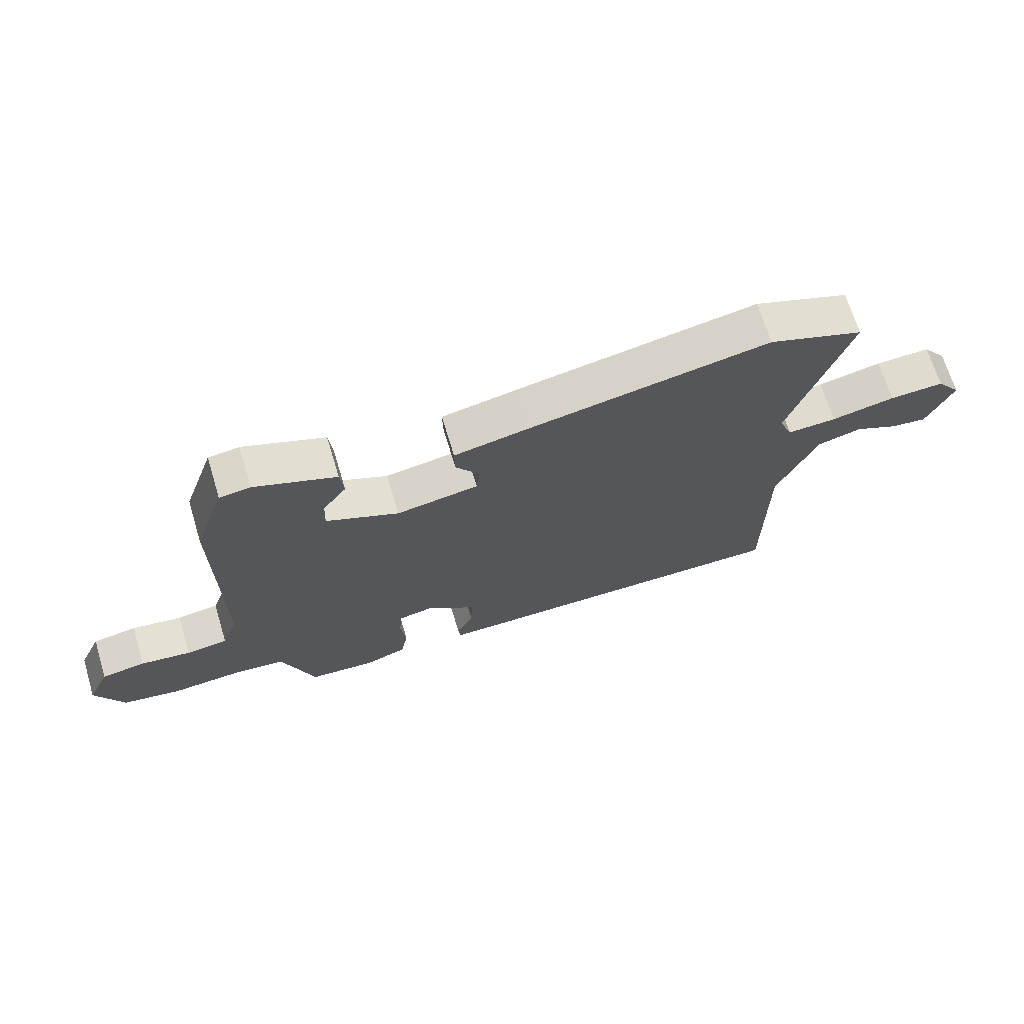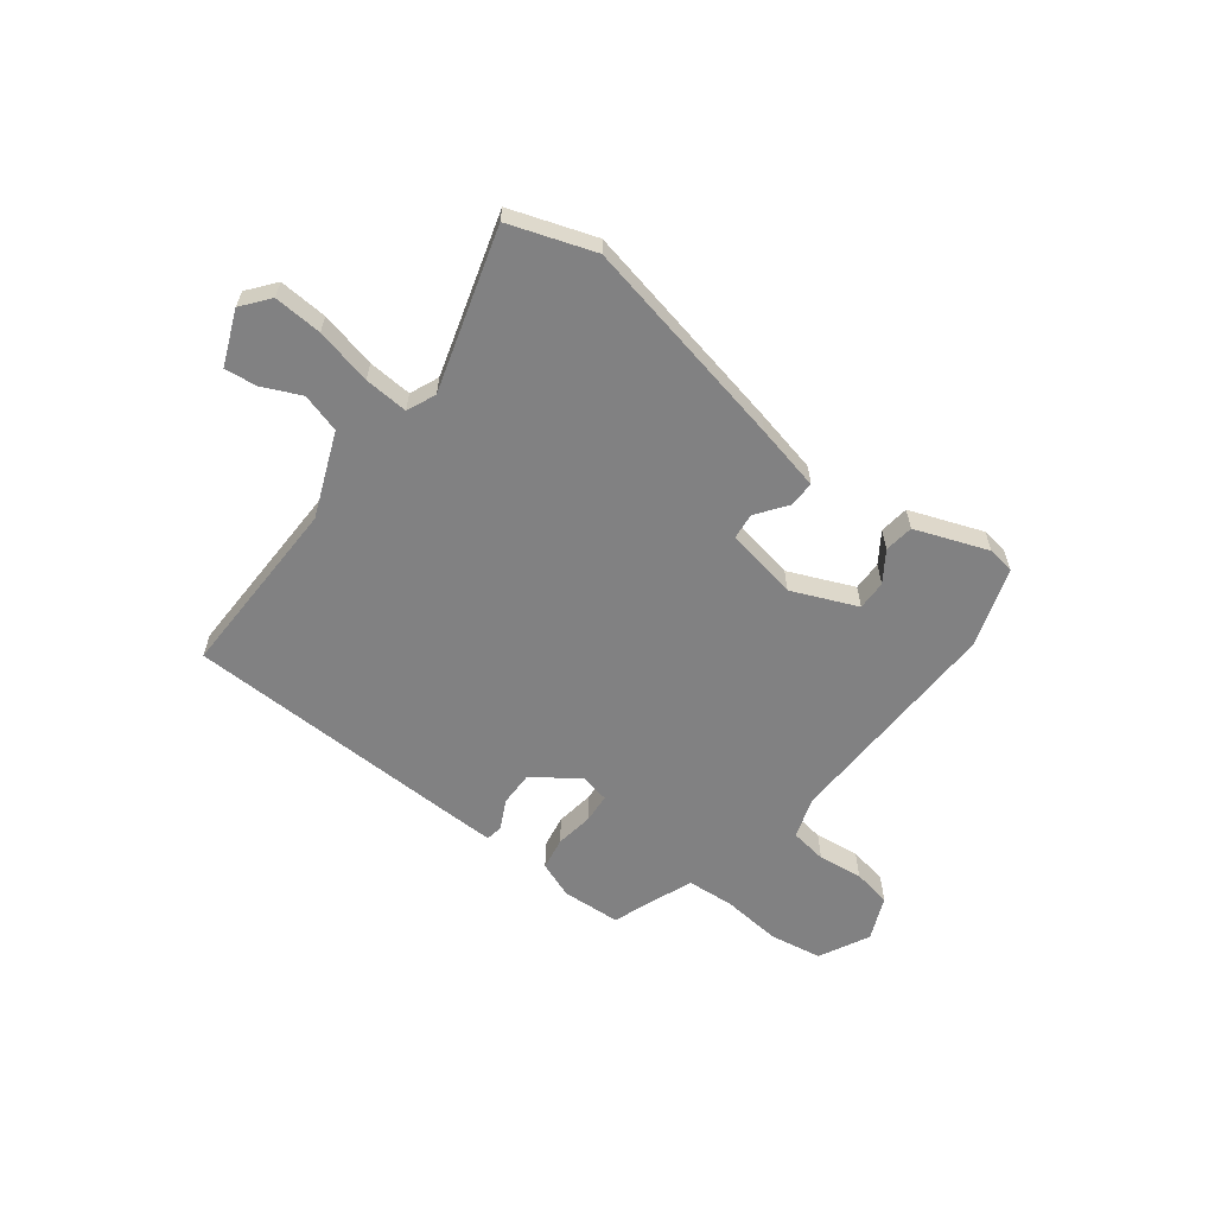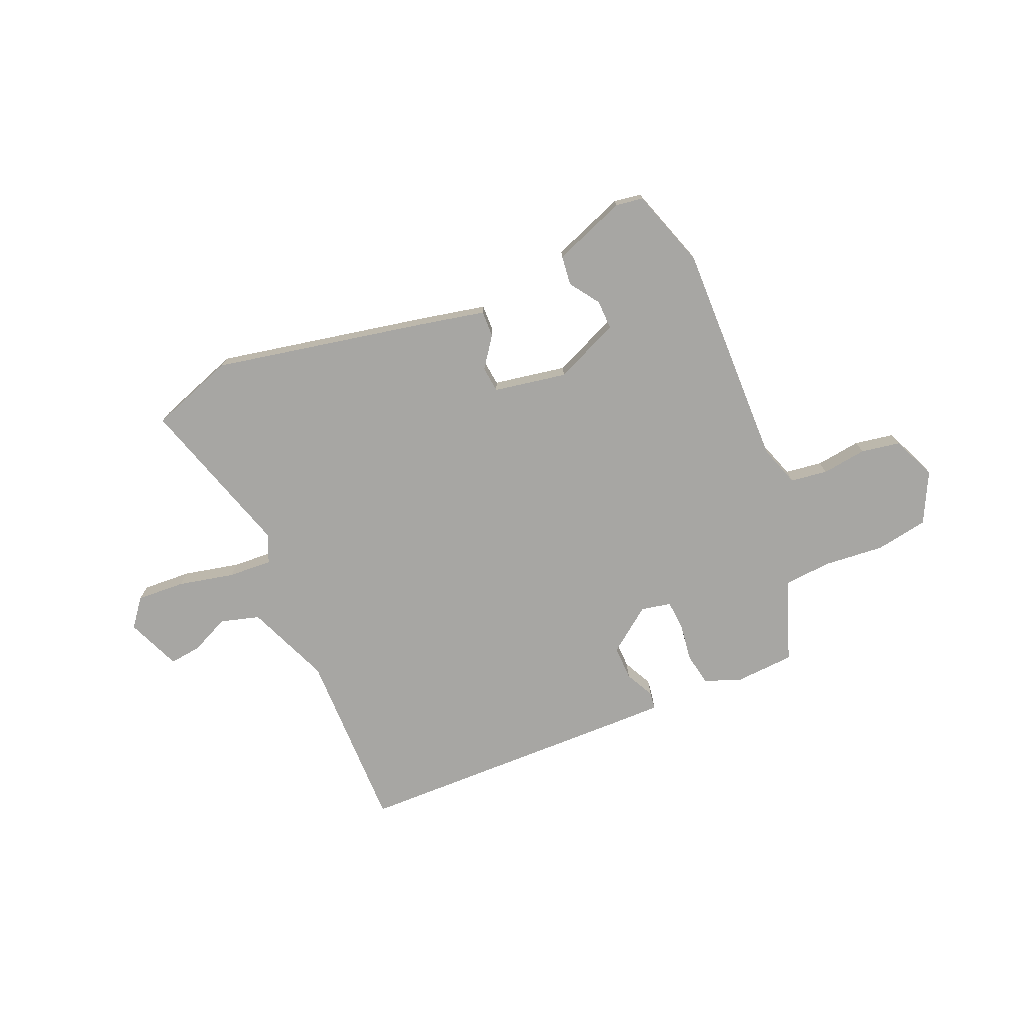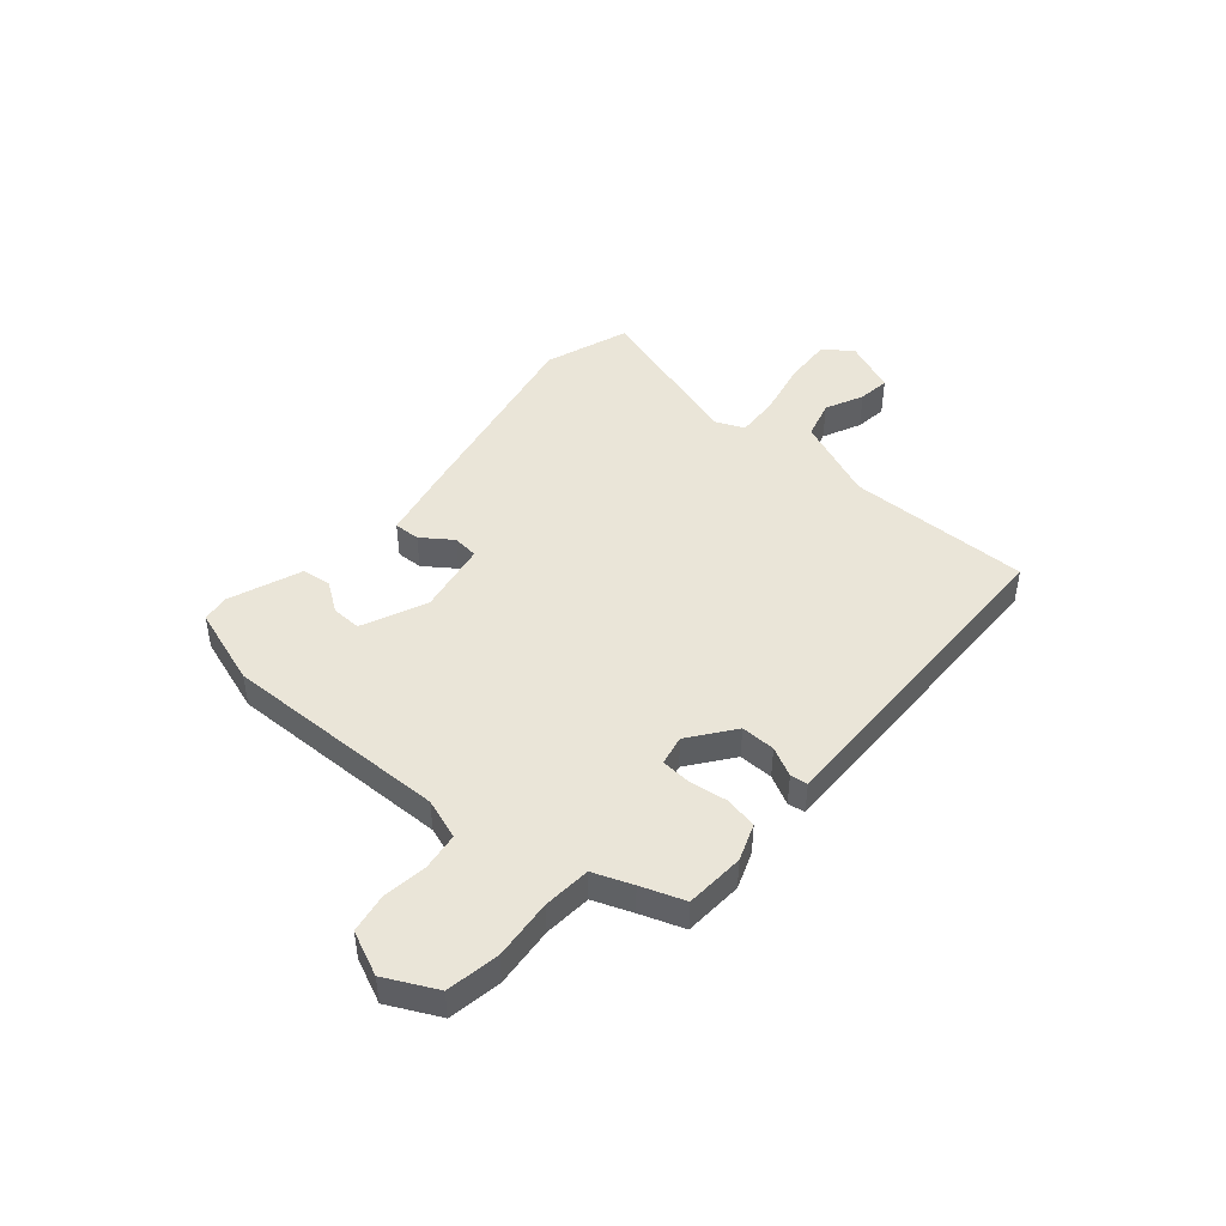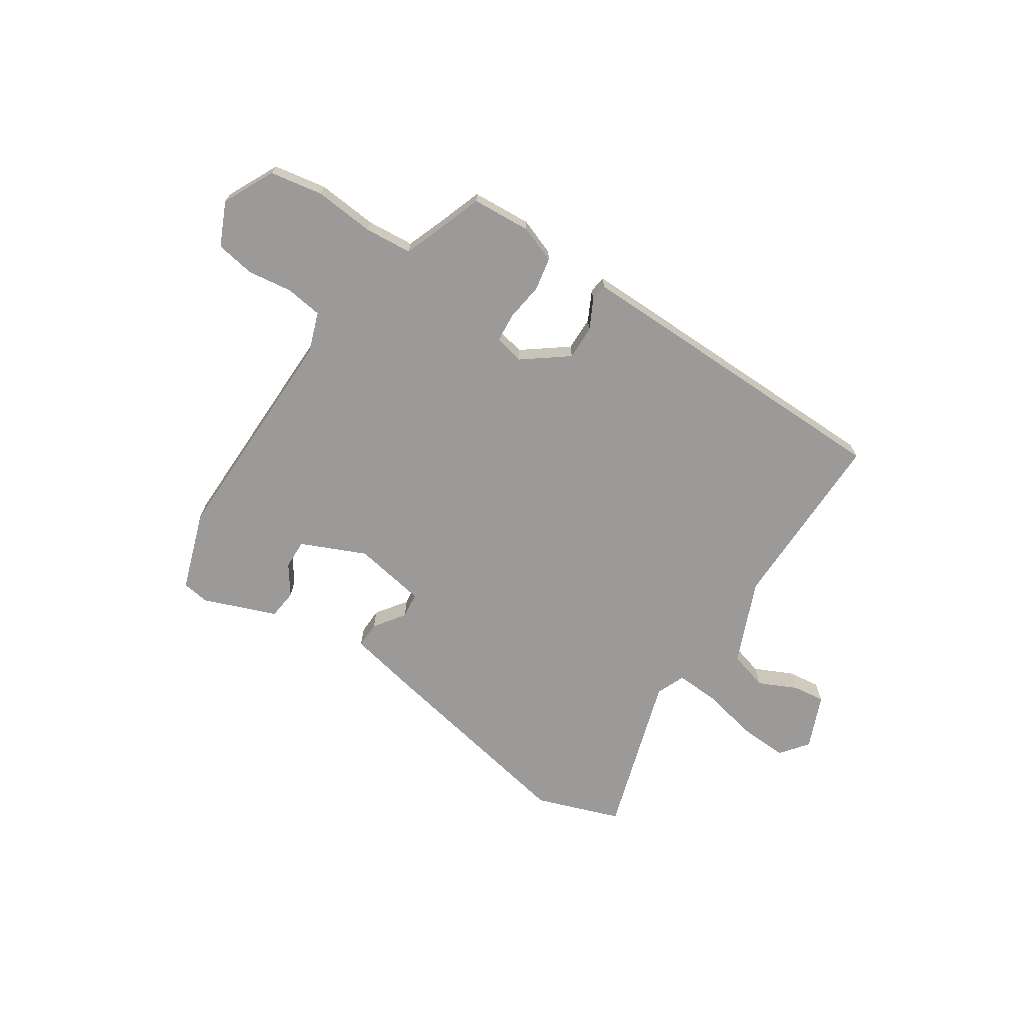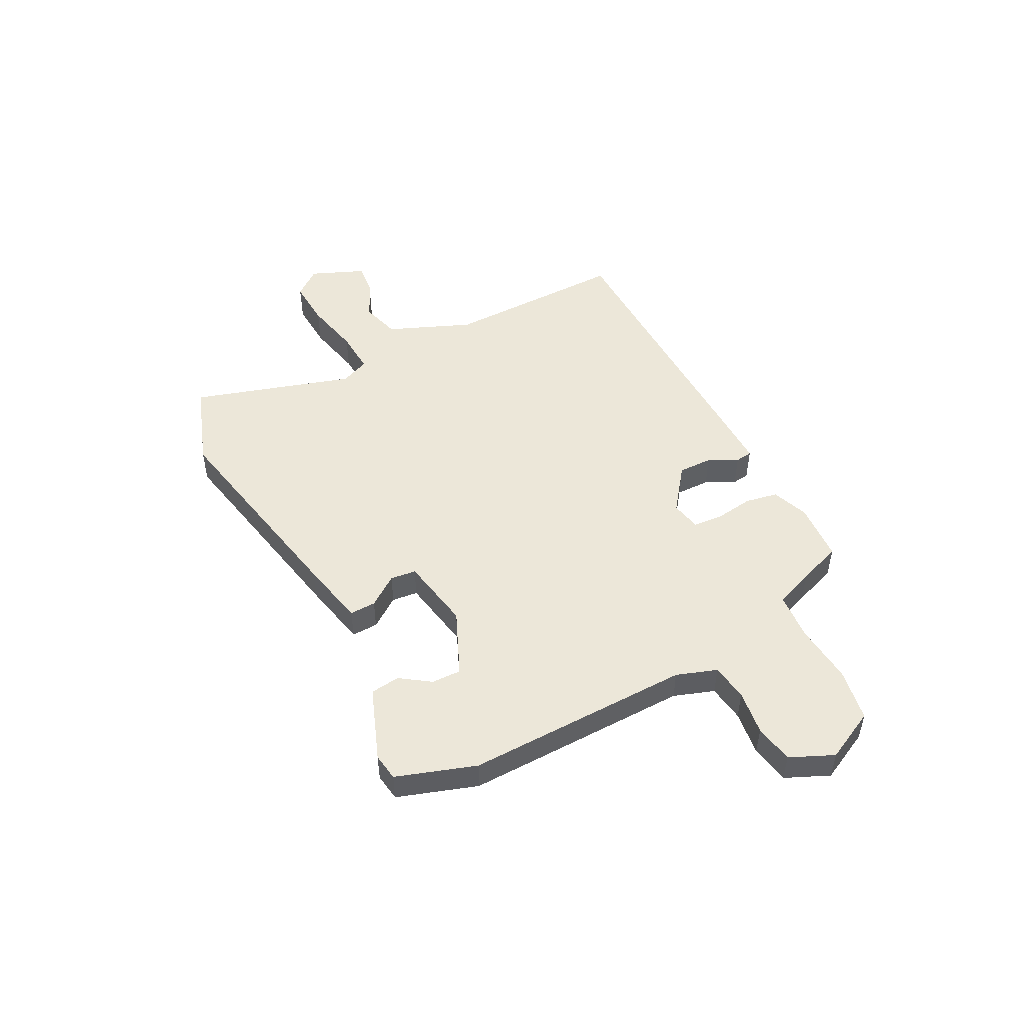
<metadata>
{"format":"obj","ext":"obj","renderer":"f3d","projection":"perspective","resolution":1024,"background":"white","views":[{"elev":68.6,"azim":163.2,"up":"+Z"},{"elev":-60.4,"azim":-38.4,"up":"+Y"},{"elev":-74.1,"azim":22.4,"up":"+Y"},{"elev":45.4,"azim":130.1,"up":"+Y"},{"elev":-69.3,"azim":146.3,"up":"+Y"},{"elev":49.8,"azim":62.0,"up":"+Y"}]}
</metadata>
<code>
v -0.558 0.07 0.479
v -0.401 0.07 0.536
v -0.003 0.07 0.461
v 0.12 0.07 0.436
v 0.119 0.07 0.387
v 0.079 0.07 0.33
v 0.085 0.07 0.282
v 0.221 0.07 0.259
v 0.341 0.07 0.313
v 0.339 0.07 0.368
v 0.3 0.07 0.423
v 0.306 0.07 0.478
v 0.441 0.07 0.531
v 0.492 0.07 0.524
v 0.543 0.07 0.377
v 0.54 0.07 -0.044
v 0.567 0.07 -0.119
v 0.636 0.07 -0.128
v 0.719 0.07 -0.116
v 0.792 0.07 -0.128
v 0.829 0.07 -0.209
v 0.783 0.07 -0.304
v 0.685 0.07 -0.322
v 0.573 0.07 -0.313
v 0.485 0.07 -0.321
v 0.458 0.07 -0.394
v 0.43 0.07 -0.475
v 0.32 0.07 -0.483
v 0.251 0.07 -0.458
v 0.239 0.07 -0.397
v 0.248 0.07 -0.326
v 0.243 0.07 -0.271
v 0.187 0.07 -0.26
v 0.105 0.07 -0.323
v 0.107 0.07 -0.387
v 0.135 0.07 -0.441
v 0.131 0.07 -0.473
v 0.038 0.07 -0.473
v -0.489 0.07 -0.469
v -0.489 0.07 -0.128
v -0.555 0.07 0.027
v -0.628 0.07 0.047
v -0.699 0.07 0.013
v -0.759 0.07 0.005
v -0.802 0.07 0.105
v -0.762 0.07 0.157
v -0.672 0.07 0.153
v -0.567 0.07 0.131
v -0.485 0.07 0.127
v -0.463 0.07 0.181
v -0.558 0 0.479
v -0.401 0 0.536
v -0.003 0 0.461
v 0.12 0 0.436
v 0.119 0 0.387
v 0.079 0 0.33
v 0.085 0 0.282
v 0.221 0 0.259
v 0.341 0 0.313
v 0.339 0 0.368
v 0.3 0 0.423
v 0.306 0 0.478
v 0.441 0 0.531
v 0.492 0 0.524
v 0.543 0 0.377
v 0.54 0 -0.044
v 0.567 0 -0.119
v 0.636 0 -0.128
v 0.719 0 -0.116
v 0.792 0 -0.128
v 0.829 0 -0.209
v 0.783 0 -0.304
v 0.685 0 -0.322
v 0.573 0 -0.313
v 0.485 0 -0.321
v 0.458 0 -0.394
v 0.43 0 -0.475
v 0.32 0 -0.483
v 0.251 0 -0.458
v 0.239 0 -0.397
v 0.248 0 -0.326
v 0.243 0 -0.271
v 0.187 0 -0.26
v 0.105 0 -0.323
v 0.107 0 -0.387
v 0.135 0 -0.441
v 0.131 0 -0.473
v 0.038 0 -0.473
v -0.489 0 -0.469
v -0.489 0 -0.128
v -0.555 0 0.027
v -0.628 0 0.047
v -0.699 0 0.013
v -0.759 0 0.005
v -0.802 0 0.105
v -0.762 0 0.157
v -0.672 0 0.153
v -0.567 0 0.131
v -0.485 0 0.127
v -0.463 0 0.181
f 46 47 48
f 45 46 48
f 44 45 48
f 43 44 48
f 42 43 48
f 41 42 48 49
f 40 41 49
f 40 49 50
f 39 40 50
f 38 39 50
f 37 38 50
f 36 37 50
f 35 36 50
f 29 30 31
f 28 29 31
f 27 28 31
f 26 27 31
f 25 26 31 32
f 24 25 32
f 24 32 33
f 23 24 33
f 22 23 33
f 21 22 33
f 20 21 33
f 19 20 33
f 18 19 33
f 14 15 16
f 13 14 16
f 12 13 16
f 12 16 17
f 10 11 12
f 10 12 17
f 9 10 17
f 8 9 17
f 7 8 17
f 4 5 6
f 3 4 6
f 2 3 6
f 1 2 6
f 50 1 6
f 50 6 7
f 35 50 7
f 34 35 7
f 17 18 33
f 7 17 33
f 7 33 34
f 98 97 96
f 98 96 95
f 98 95 94
f 98 94 93
f 98 93 92
f 99 98 92 91
f 99 91 90
f 100 99 90
f 100 90 89
f 100 89 88
f 100 88 87
f 100 87 86
f 100 86 85
f 81 80 79
f 81 79 78
f 81 78 77
f 81 77 76
f 82 81 76 75
f 82 75 74
f 83 82 74
f 83 74 73
f 83 73 72
f 83 72 71
f 83 71 70
f 83 70 69
f 83 69 68
f 66 65 64
f 66 64 63
f 66 63 62
f 67 66 62
f 62 61 60
f 67 62 60
f 67 60 59
f 67 59 58
f 67 58 57
f 56 55 54
f 56 54 53
f 56 53 52
f 56 52 51
f 56 51 100
f 57 56 100
f 57 100 85
f 57 85 84
f 83 68 67
f 83 67 57
f 84 83 57
f 1 51 52 2
f 2 52 53 3
f 3 53 54 4
f 4 54 55 5
f 5 55 56 6
f 6 56 57 7
f 7 57 58 8
f 8 58 59 9
f 9 59 60 10
f 10 60 61 11
f 11 61 62 12
f 12 62 63 13
f 13 63 64 14
f 14 64 65 15
f 15 65 66 16
f 16 66 67 17
f 17 67 68 18
f 18 68 69 19
f 19 69 70 20
f 20 70 71 21
f 21 71 72 22
f 22 72 73 23
f 23 73 74 24
f 24 74 75 25
f 25 75 76 26
f 26 76 77 27
f 27 77 78 28
f 28 78 79 29
f 29 79 80 30
f 30 80 81 31
f 31 81 82 32
f 32 82 83 33
f 33 83 84 34
f 34 84 85 35
f 35 85 86 36
f 36 86 87 37
f 37 87 88 38
f 38 88 89 39
f 39 89 90 40
f 40 90 91 41
f 41 91 92 42
f 42 92 93 43
f 43 93 94 44
f 44 94 95 45
f 45 95 96 46
f 46 96 97 47
f 47 97 98 48
f 48 98 99 49
f 49 99 100 50
f 50 100 51 1

</code>
